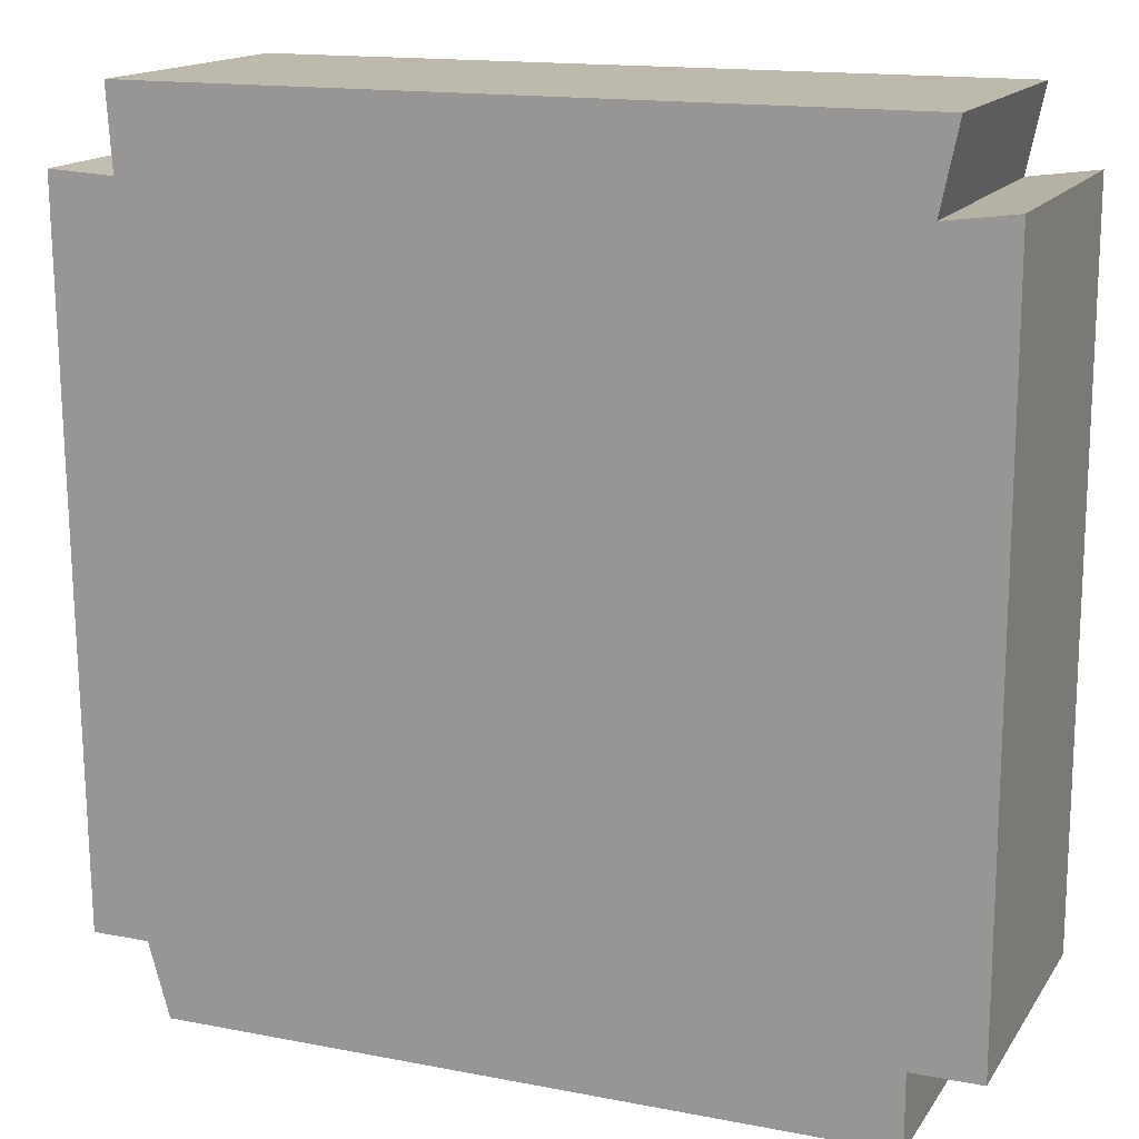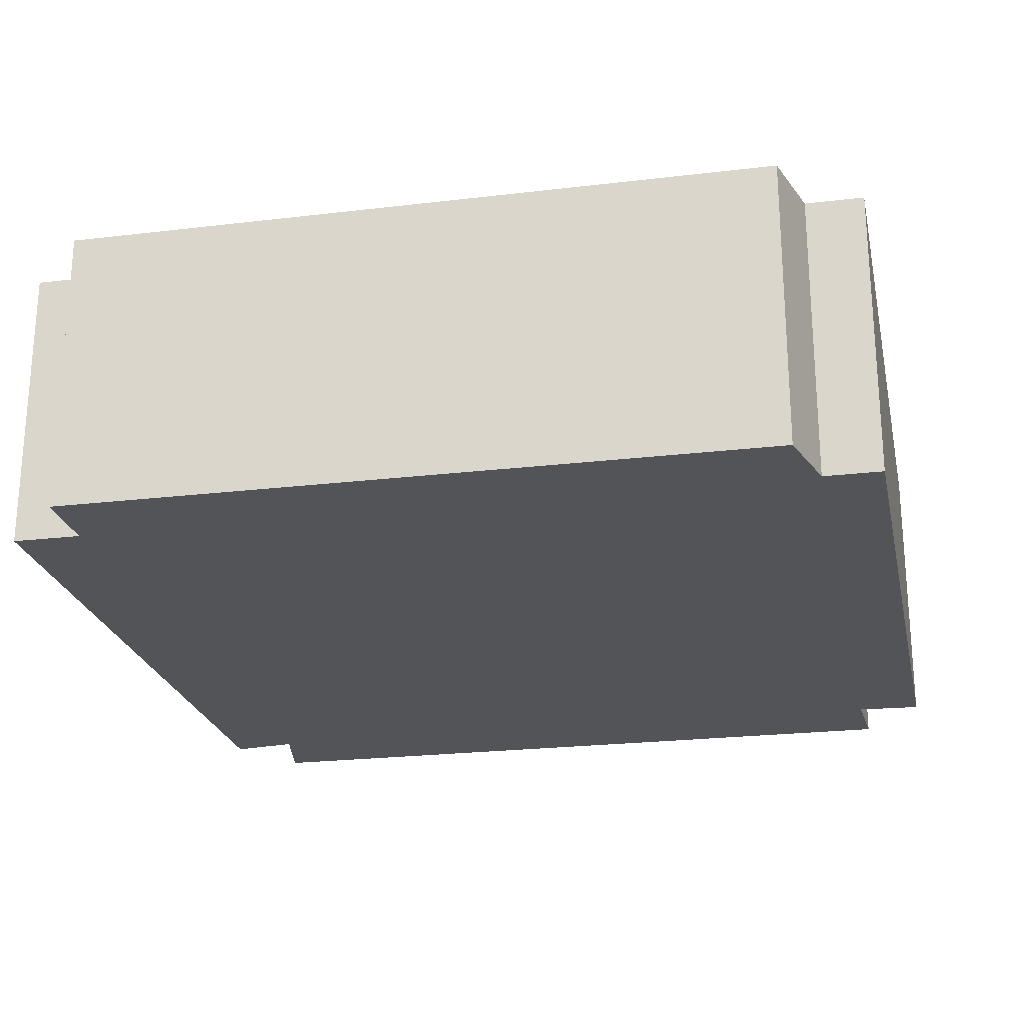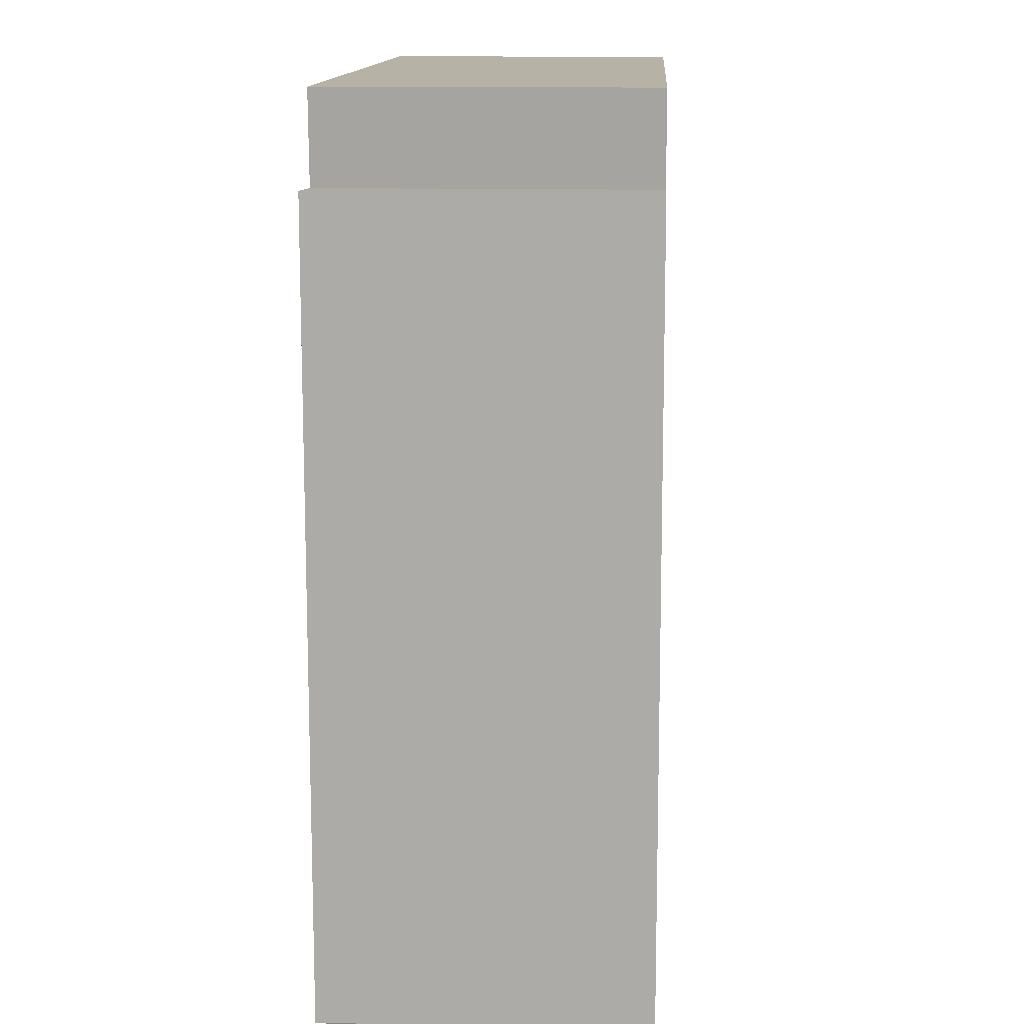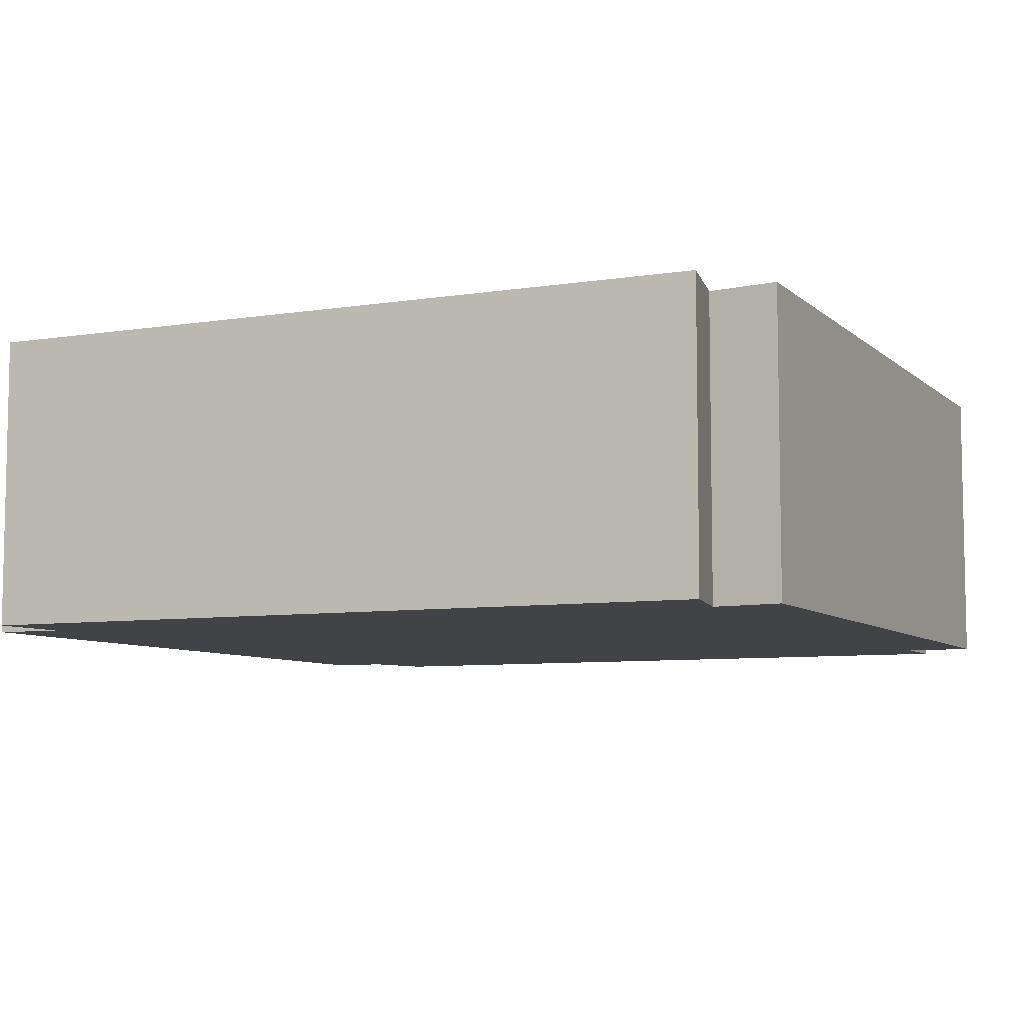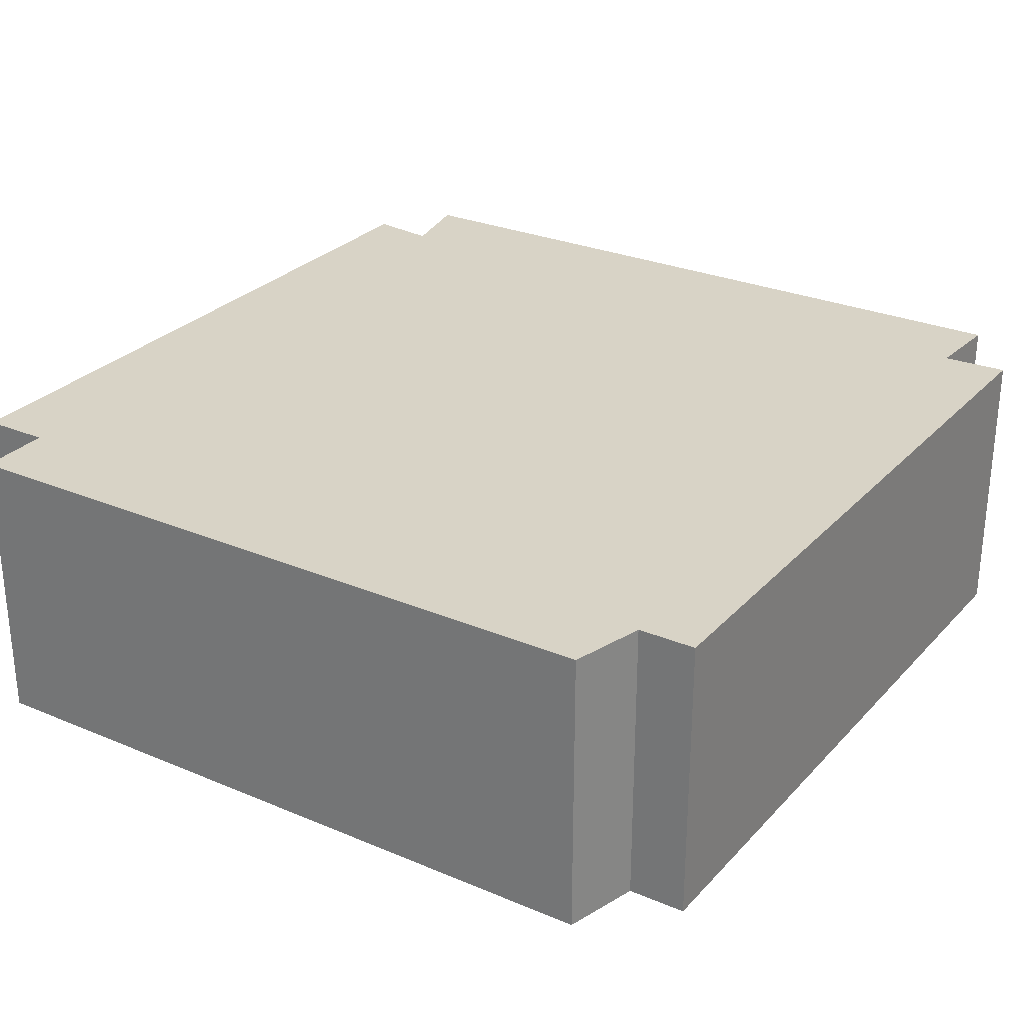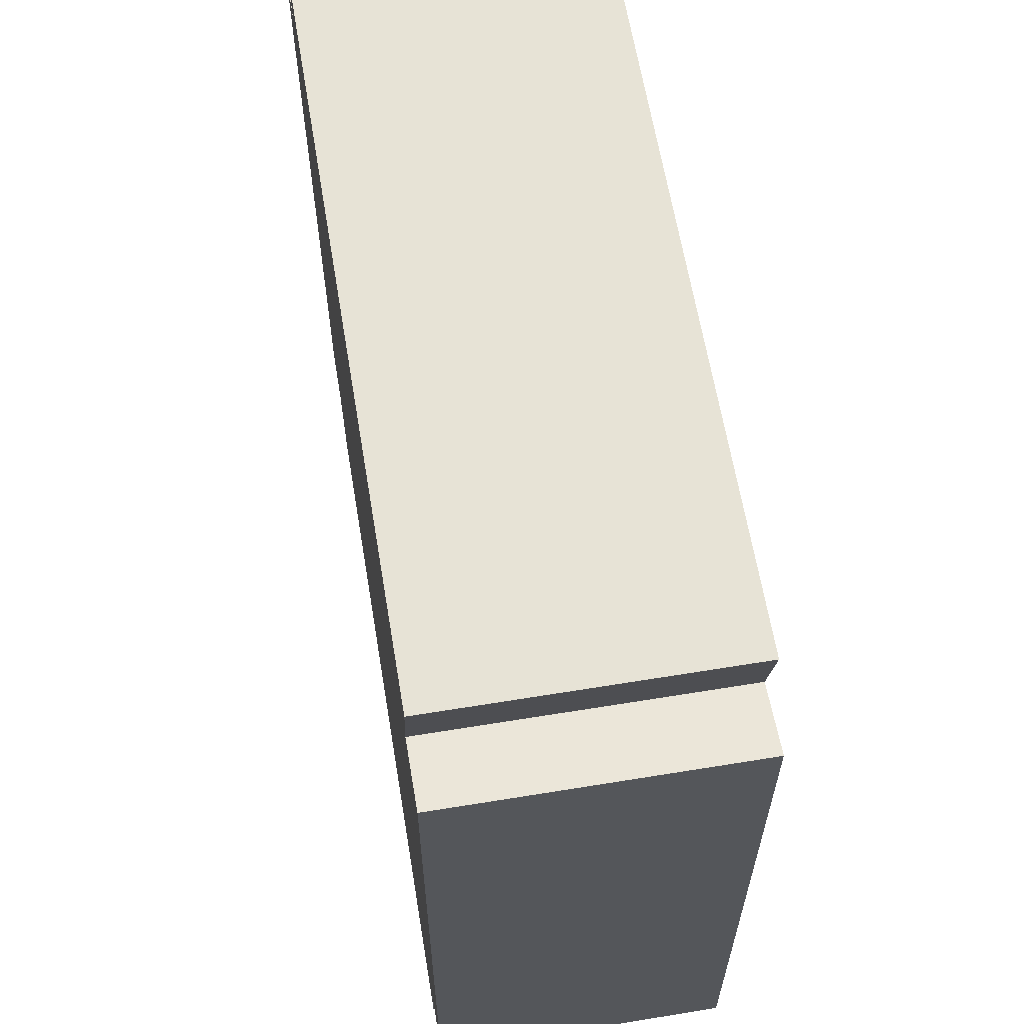
<metadata>
{"format":"obj","ext":"obj","renderer":"f3d","projection":"perspective","resolution":1024,"background":"white","views":[{"elev":15.4,"azim":22.2,"up":"+Z"},{"elev":-23.2,"azim":-168.6,"up":"+Y"},{"elev":12.4,"azim":-86.8,"up":"+Z"},{"elev":-7.2,"azim":24.8,"up":"+Y"},{"elev":28.0,"azim":-147.4,"up":"+Y"},{"elev":62.8,"azim":80.6,"up":"+Z"}]}
</metadata>
<code>
g default
v 3.974 -1.5 -10.35
v 3.799 -1.5 -19.25
v 3.799 1.5 -19.25
v 3.974 1.5 -10.35
v -4.259 1.5 -18.49
v 3.799 1.5 -18.49
v 4.5 1.5 -18.49
v 4.5 -1.5 -18.49
v 3.799 -1.5 -18.49
v -4.259 -1.5 -18.49
v -4.351 1.5 -11.16
v 3.799 1.5 -11.2
v 4.5 1.5 -11.1
v 4.5 -1.5 -11.1
v 3.799 -1.5 -11.2
v -4.351 -1.5 -11.16
v -3.723 -1.5 -10.35
v -3.667 -1.5 -11.2
v -3.667 -1.5 -18.49
v -3.454 -1.5 -19.25
v -3.454 1.5 -19.25
v -3.667 1.5 -18.49
v -3.667 1.5 -11.2
v -3.723 1.5 -10.35
g pCube23
f 19 20 2 9
f 20 21 3 2
f 21 22 6 3
f 24 17 1 4
f 22 23 12 6
f 7 6 12 13
f 13 14 8 7
f 14 15 9 8
f 18 19 9 15
f 5 10 16 11
f 23 24 4 12
f 17 18 15 1
f 10 19 18 16
f 11 23 22 5
f 14 13 12 15
f 4 1 15 12
f 2 3 6 9
f 7 8 9 6
f 21 20 19 22
f 10 5 22 19
f 17 24 23 18
f 11 16 18 23

</code>
